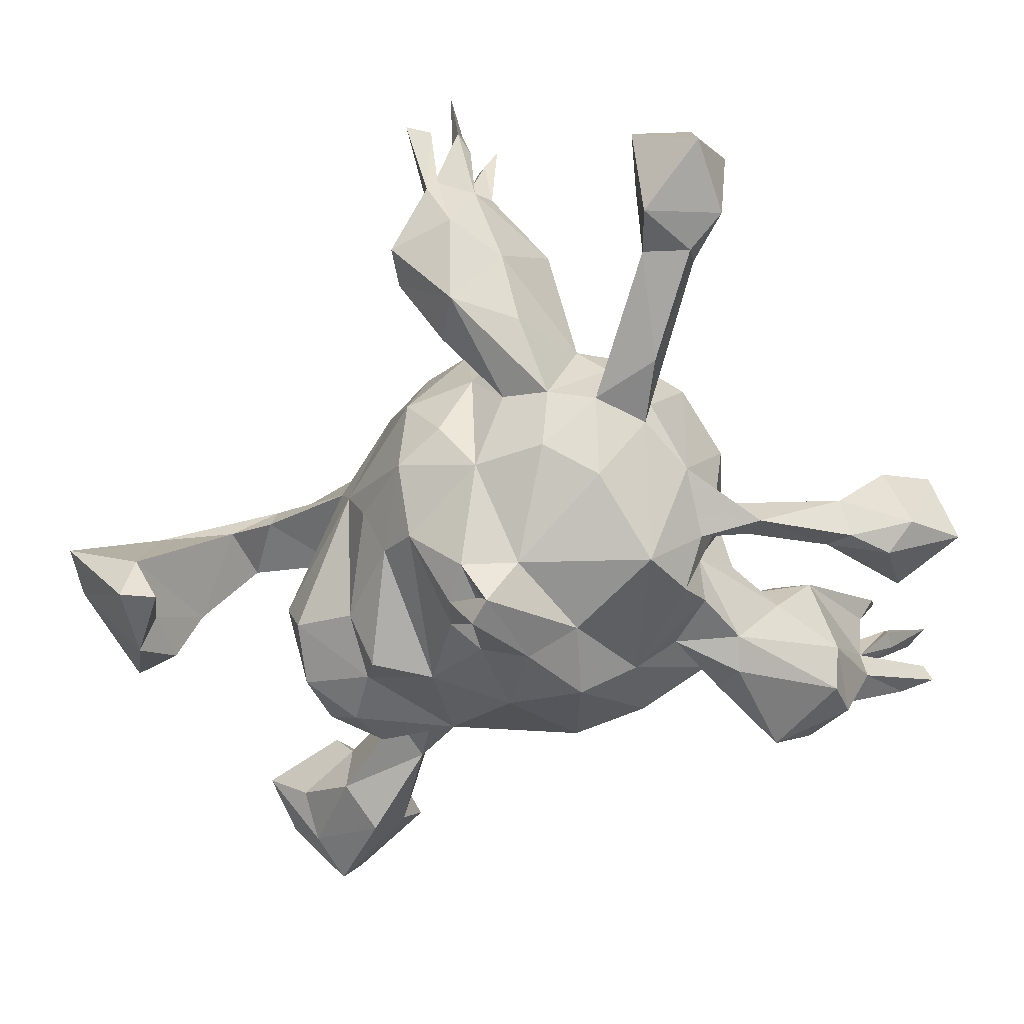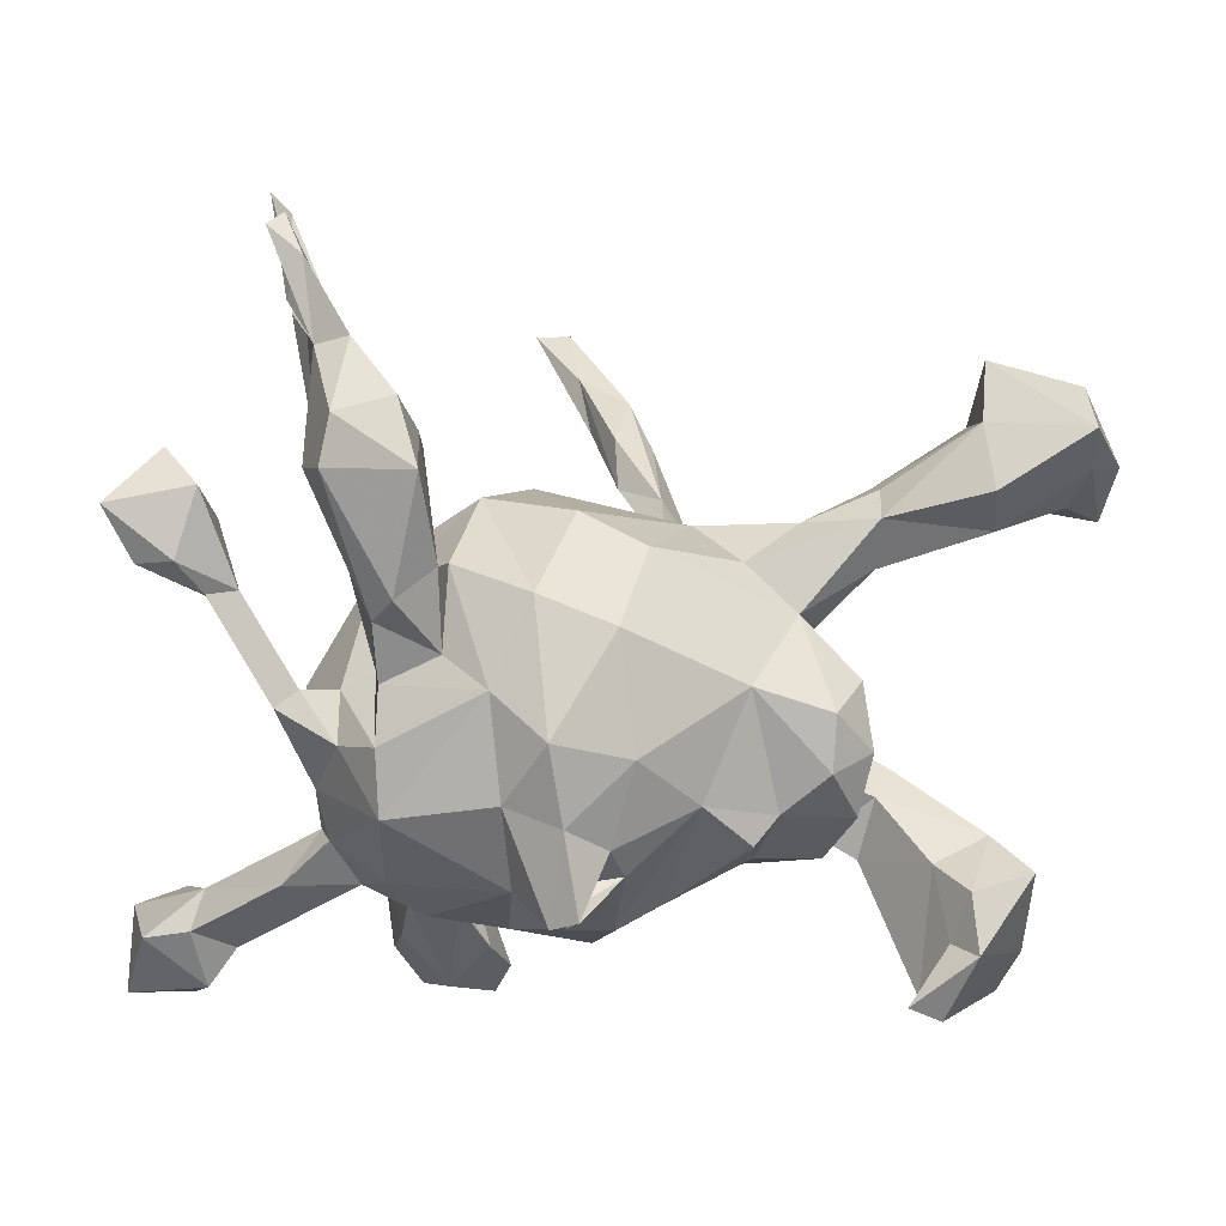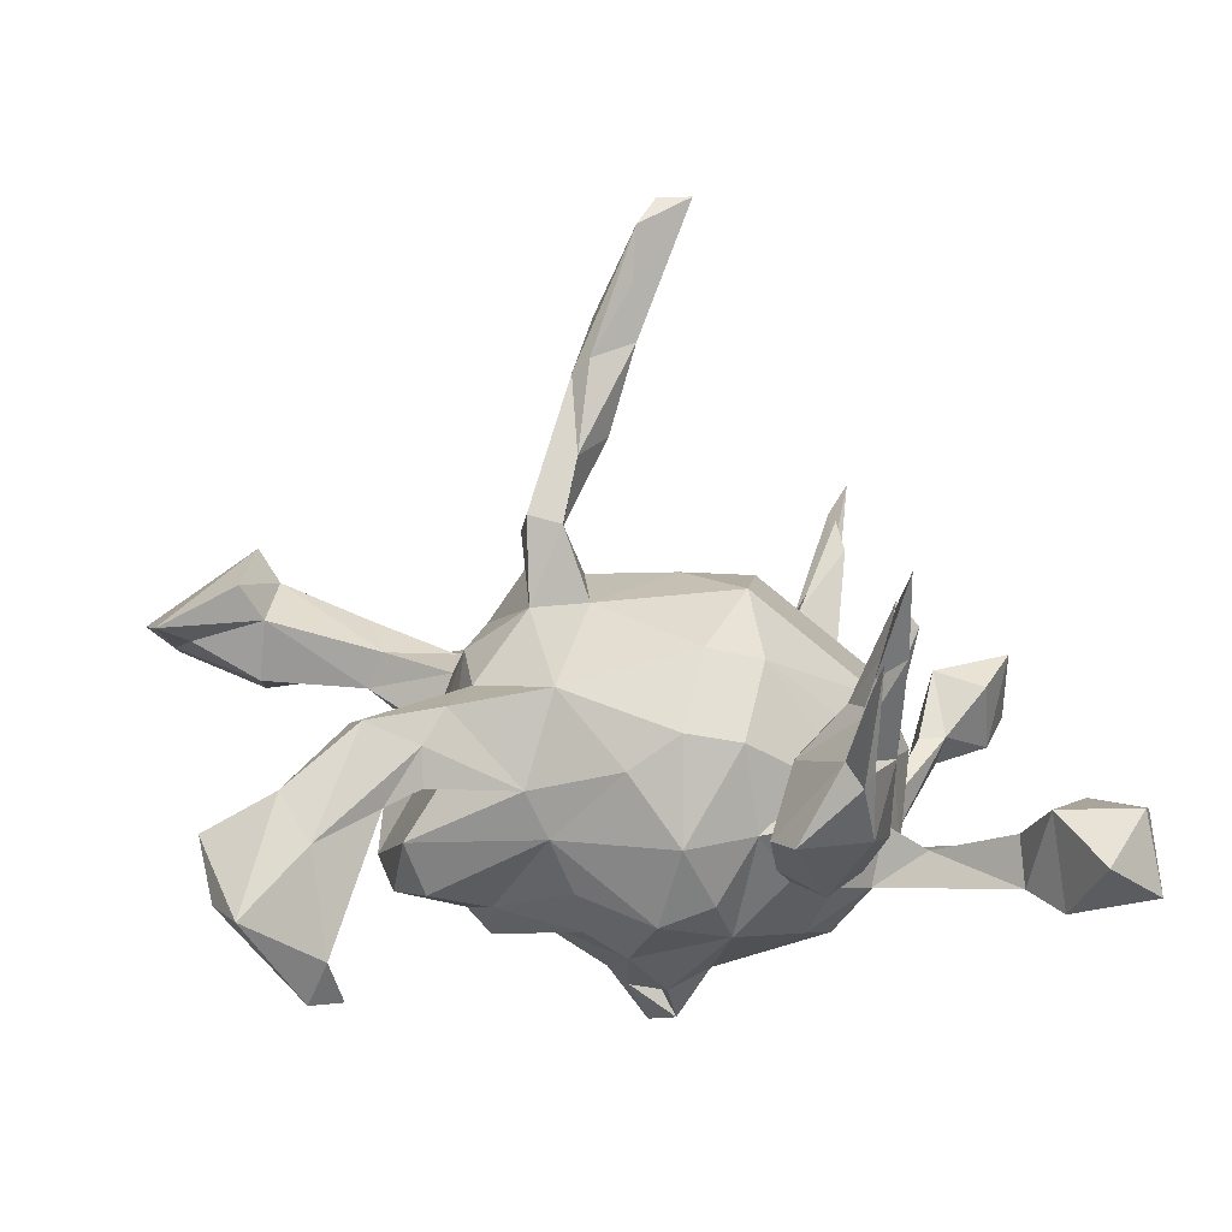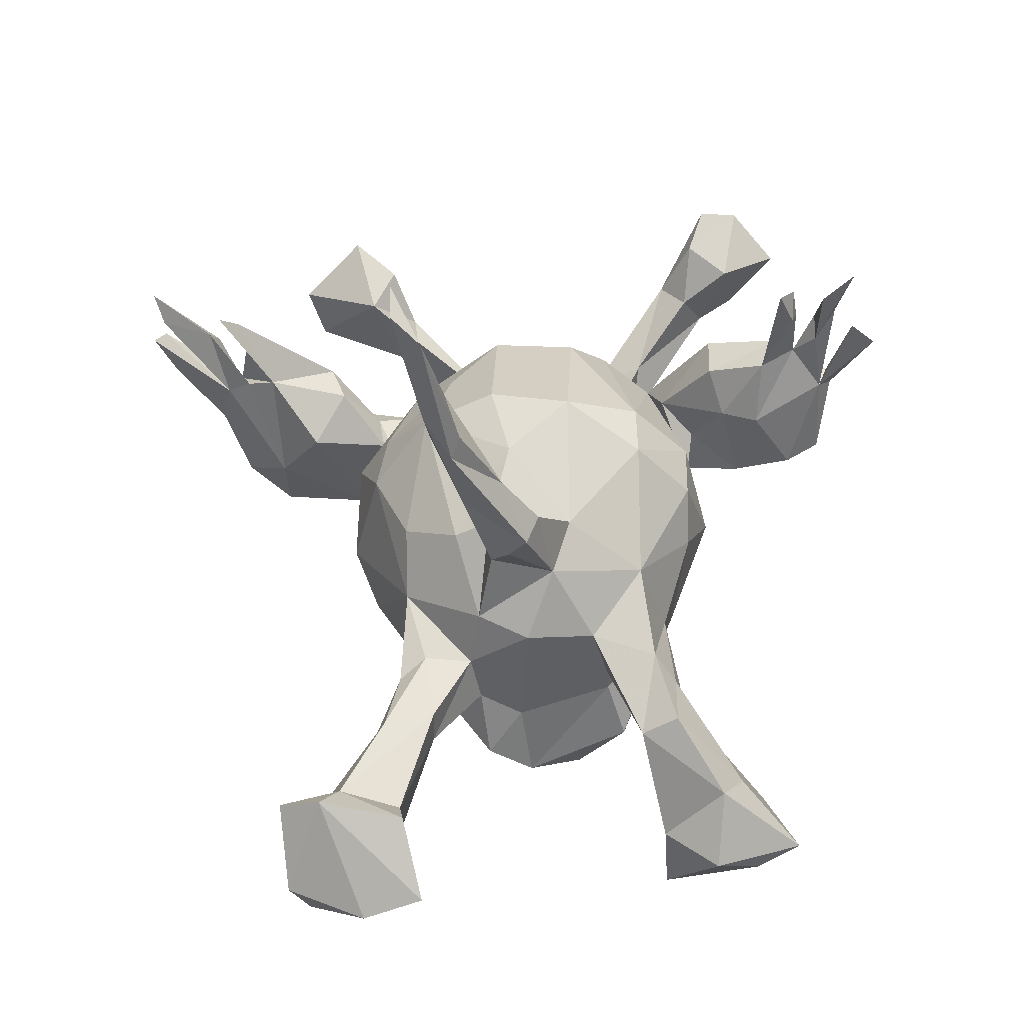
<metadata>
{"format":"obj","ext":"obj","renderer":"f3d","projection":"perspective","resolution":1024,"background":"white","views":[{"elev":-60.0,"azim":35.8,"up":"+Z"},{"elev":28.0,"azim":-178.8,"up":"+Y"},{"elev":18.7,"azim":-6.3,"up":"+Z"},{"elev":65.9,"azim":-92.5,"up":"+Z"}]}
</metadata>
<code>
v 0.2266 -0.5404 0.292
v 0.1903 -0.4983 0.1516
v 0.2105 -0.5215 0.1236
v 0.2056 -0.5759 0.2725
v 0.2611 -0.5158 0.2874
v 0.2582 -0.5334 0.4033
v 0.2491 -0.4885 0.3453
v 0.2633 -0.4211 0.3295
v 0.2269 -0.4842 0.252
v 0.1311 -0.5004 0.03948
v 0.2249 -0.514 0.1418
v 0.2688 -0.4545 0.2598
v 0.2631 -0.4837 0.2651
v 0.2342 -0.4521 0.1998
v 0.2877 -0.4477 0.3046
v 0.2661 -0.4301 0.1755
v 0.1863 -0.4218 -0.06224
v 0.2497 -0.4451 0.2755
v 0.2319 -0.488 0.03946
v 0.5397 -0.4626 -0.02244
v 0.108 -0.4492 0.02946
v 0.2608 -0.4669 0.1393
v 0.4866 -0.3704 0.0227
v 0.6022 -0.3962 0.03009
v 0.1462 -0.3901 0.1126
v 0.2114 -0.3987 0.19
v 0.6237 -0.4229 -0.08452
v 0.5066 -0.3897 -0.1167
v -0.5555 -0.4191 -0.06095
v 0.1666 -0.3343 0.1042
v 0.6229 -0.3406 0.006448
v 0.1309 -0.3668 -0.04681
v 0.2927 -0.3188 0.1239
v -0.5858 -0.3486 -0.06849
v 0.5474 -0.3122 0.01274
v 0.5924 -0.3179 -0.1071
v -0.4439 -0.3747 -0.1427
v 0.249 -0.3362 -0.06707
v 0.466 -0.3332 -0.1043
v -0.4708 -0.3689 -0.2043
v 0.2273 -0.3141 0.1465
v -0.4233 -0.3386 -0.217
v 0.5103 -0.2629 -0.06876
v 0.5258 -0.3003 -0.1166
v 0.01792 -0.3054 -0.04031
v 0.02253 -0.2644 0.1067
v 0.06534 -0.2849 -0.1316
v 0.268 -0.406 0.01032
v 0.1887 -0.2916 -0.01948
v -0.4803 -0.2827 -0.1497
v -0.0111 -0.2816 -0.1598
v -0.6016 -0.2762 -0.000379
v 0.1668 -0.2624 -0.1095
v 0.1028 -0.2681 0.09117
v 0.09592 -0.2332 -0.2002
v 0.2213 -0.2382 0.04217
v 0.2319 -0.2403 -0.1316
v -0.3664 -0.2624 0.01848
v 0.4637 -0.2999 -0.03927
v 0.1214 -0.2802 -0.03506
v -0.4595 -0.3276 0.000876
v -0.3882 -0.2177 0.124
v -0.05076 -0.2639 0.05595
v -0.498 -0.2895 0.06076
v -0.3121 -0.2221 0.08704
v -0.1349 -0.1731 0.1434
v -0.1799 -0.2173 0.01569
v 0.2894 -0.1994 -0.152
v 0.1423 -0.1809 0.173
v 0.06166 -0.1793 0.1936
v -0.1162 -0.2324 -0.1276
v 0.273 -0.2188 -0.01708
v -0.4031 -0.1607 0.09954
v -0.5049 -0.2064 -0.1413
v -0.5149 -0.2706 -0.1972
v -0.1014 -0.1941 -0.2003
v -0.2778 -0.1878 0.1278
v 0.3636 -0.2125 -0.09569
v -0.3126 -0.235 0.03272
v -0.27 -0.1139 0.03069
v 0.3951 -0.2005 -0.1557
v -0.4591 -0.2082 -0.07382
v 0.199 -0.2083 -0.2104
v 0.3414 -0.1309 -0.1255
v -0.5377 -0.1954 -0.02056
v 0.3068 -0.1886 -0.06506
v 0.1363 -0.06423 0.2335
v -0.5914 -0.1989 -0.1062
v -0.1491 -0.2335 -0.04776
v 0.326 -0.1438 0.01245
v 0.08497 -0.1106 -0.3017
v -0.04189 -0.2091 -0.236
v 0.3276 -0.1272 -0.16
v -0.3885 -0.1742 0.03834
v 0.01814 -0.1599 -0.3093
v -0.2822 -0.1158 -0.006546
v 0.2477 -0.1357 -0.2449
v -0.3079 -0.1469 -0.1584
v -0.238 -0.08955 0.1191
v 0.3639 -0.06591 -0.007188
v 0.3201 -0.08351 0.07678
v -0.3376 -0.1422 -0.08179
v 0.0151 -0.1082 -0.3291
v 0.03572 -0.1199 -0.3708
v -0.03054 -0.121 -0.3165
v -0.2186 -0.1281 -0.1882
v -0.001586 -0.1036 -0.3793
v -0.1558 -0.02593 0.2045
v -0.05651 -0.08336 -0.3048
v -0.3495 -0.06817 -0.1847
v -0.2159 -0.06979 -0.2546
v -0.07592 -0.05696 0.2189
v -0.03828 -0.03312 -0.3255
v 0.3392 -0.03672 -0.1803
v 0.2459 -0.004401 -0.3066
v -0.3679 0.01543 -0.164
v -0.1548 0.01736 0.3227
v -0.07095 0.07479 0.2171
v -0.3035 0.03107 -0.05858
v -0.1604 0.04634 0.2907
v -0.1013 0.06811 0.2877
v -0.1074 -0.003784 0.3142
v -0.08159 0.05327 0.3933
v -0.2421 0.01852 0.1322
v 0.05683 0.03623 0.2277
v 0.3348 0.04512 0.06812
v 0.1664 0.06066 0.2113
v 0.008114 0.1372 0.5278
v -0.1507 -0.004149 -0.2661
v -0.08202 0.13 0.4884
v -0.1457 0.07346 0.2382
v -0.3137 0.01378 -0.2157
v 0.3034 0.05125 -0.2223
v -0.05811 0.1161 0.5132
v -0.09578 0.1154 0.3536
v -0.2483 -0.04145 -0.2247
v 0.3622 0.03712 -0.04879
v 0.01163 0.1684 0.6863
v 0.004018 0.1503 0.6078
v 0.3362 0.04461 -0.1669
v -0.3537 0.08645 -0.1046
v -0.0336 0.1077 0.4026
v 0.01804 0.008585 -0.3444
v 0.2491 0.1285 0.09537
v 0.3047 0.09249 -0.1531
v -0.04768 0.1702 0.559
v 0.2504 0.08279 -0.2787
v -0.02814 0.1621 0.4576
v 0.3521 0.1086 -0.183
v 0.09426 0.2089 0.7143
v 0.3838 0.09126 -0.1995
v 0.1375 0.1726 0.177
v -0.06969 0.0825 -0.3017
v 0.0949 0.02404 -0.3167
v -0.2047 0.09683 0.1427
v 0.1098 0.1593 -0.2692
v 0.02699 0.1893 0.6045
v -0.3177 0.08554 -0.1874
v 0.04403 0.2109 0.714
v -0.07818 0.1299 0.1879
v -0.2732 0.1554 -0.05784
v -0.2856 0.09817 -0.01202
v 0.2483 0.1432 -0.2287
v 0.468 0.2222 -0.1461
v 0.4269 0.222 -0.1336
v 0.2696 0.1837 0.0104
v 0.03625 0.1175 -0.3231
v -0.2534 0.1132 0.06494
v 0.4747 0.1908 -0.09195
v -0.245 0.188 0.06662
v -0.3474 0.177 0.07692
v -0.3716 0.1793 0.0224
v -0.2106 0.1266 -0.1942
v 0.2535 0.2288 -0.226
v -0.04055 0.2121 0.1263
v 0.2771 0.193 -0.09518
v 0.143 0.2405 0.0888
v 0.2594 0.119 -0.1511
v -0.2024 0.2086 -0.01761
v 0.433 0.1873 -0.0927
v -0.5491 0.2298 0.1678
v -0.2759 0.231 0.05268
v -0.5149 0.2351 0.1117
v -0.6691 0.2045 0.1158
v 0.1694 0.1824 -0.2224
v 0.5404 0.225 -0.029
v 0.2123 0.2524 -0.06604
v -0.08237 0.2709 -0.0979
v 0.5543 0.2601 -0.1387
v 0.266 0.2596 -0.07431
v -0.5242 0.2371 0.01951
v -0.6205 0.241 0.08185
v -0.1367 0.2148 0.07251
v 0.2042 0.2381 -0.05983
v -0.3768 0.2573 0.0138
v 0.05637 0.2629 -0.2099
v 0.4674 0.2624 -0.01354
v 0.5887 0.2893 -0.002164
v -0.04758 0.2283 -0.2302
v -0.378 0.2729 0.06678
v 0.4734 0.3576 -0.1126
v -0.6863 0.2975 0.08694
v 0.007918 0.3058 -0.07025
v 0.06955 0.262 0.08196
v 0.2248 0.2694 -0.2472
v 0.1626 0.2801 -0.1677
v 0.5011 0.275 -0.1593
v 0.1324 0.2913 -0.006613
v 0.2798 0.3182 0.003868
v 0.3363 0.3384 -0.011
v 0.3008 0.2828 -0.1129
v 0.2025 0.3697 -0.02179
v -0.3663 0.2566 0.09954
v 0.5204 0.3827 -0.05707
v 0.5945 0.3352 -0.1217
v -0.5217 0.36 0.1807
v -0.4912 0.3294 0.1365
v 0.3137 0.4183 -0.1918
v -0.6459 0.3127 0.04796
v -0.5175 0.314 -0.02014
v 0.1987 0.4336 -0.1147
v 0.1908 0.4316 -0.2209
v -0.6311 0.4167 0.07193
v 0.1722 0.2969 -0.2091
v 0.2983 0.4417 0.03008
v -0.5042 0.3718 0.06234
v 0.3515 0.4857 0.05887
v 0.3406 0.391 -0.1333
v 0.2996 0.4807 -0.165
v -0.6441 0.3861 0.01613
v 0.3317 0.4998 -0.01355
v -0.5105 0.4246 0.1375
v 0.3043 0.4848 0.01625
v 0.3752 0.4938 0.1056
v 0.2197 0.4968 -0.1493
v 0.3648 0.5613 0.05654
v 0.3031 0.5215 -0.004163
v 0.2827 0.536 -0.06233
v 0.3653 0.5247 0.143
v 0.3745 0.5327 0.05654
v 0.3921 0.6421 0.03416
v 0.4025 0.6339 0.169
v 0.3299 0.5172 -0.04951
v 0.3713 0.6205 0.126
v 0.3668 0.5463 0.0872
v 0.3718 0.6462 0.06569
v 0.3447 0.6138 0.007135
v 0.3876 0.6264 0.06019
v -0.000875 -0.08843 -0.3134
v 0.0007 -0.1006 -0.3442
f 235 237 238
f 243 229 238
f 237 245 244
f 239 234 227
f 238 247 243
f 247 238 237
f 231 243 248
f 236 237 244
f 231 248 237
f 240 236 242
f 237 248 246
f 247 237 246
f 248 243 241
f 245 240 242
f 242 236 244
f 241 243 247
f 244 245 242
f 241 247 246
f 241 246 248
f 15 8 18
f 3 4 2
f 6 7 9
f 1 3 11
f 5 6 9
f 5 13 7
f 7 6 5
f 1 4 3
f 4 1 2
f 224 185 206
f 105 103 250
f 199 173 188
f 196 167 199
f 191 172 183
f 205 185 224
f 188 173 161
f 182 179 195
f 197 186 198
f 194 190 187
f 184 181 216
f 183 192 191
f 184 219 192
f 185 156 206
f 198 186 189
f 167 153 199
f 179 193 188
f 184 183 181
f 165 180 197
f 194 176 190
f 176 211 190
f 213 170 182
f 172 171 183
f 184 192 183
f 219 184 202
f 179 161 195
f 156 167 196
f 177 166 208
f 185 205 174
f 161 179 188
f 189 169 164
f 193 179 182
f 166 194 208
f 178 174 211
f 182 170 193
f 178 163 174
f 176 178 211
f 161 172 195
f 174 163 185
f 166 176 194
f 171 170 213
f 169 186 197
f 169 197 180
f 204 152 177
f 171 168 170
f 54 69 70
f 210 211 228
f 213 200 226
f 220 191 219
f 198 215 214
f 208 196 203
f 207 201 215
f 213 226 217
f 201 197 214
f 218 174 205
f 226 200 195
f 187 209 212
f 217 226 232
f 205 224 222
f 215 201 214
f 211 174 228
f 217 232 216
f 228 174 218
f 218 205 222
f 212 209 225
f 195 220 226
f 220 219 230
f 202 216 223
f 219 202 230
f 226 220 230
f 38 57 72
f 53 60 55
f 46 54 70
f 39 59 78
f 51 89 71
f 51 45 89
f 60 47 55
f 33 72 56
f 44 81 43
f 48 38 72
f 45 46 63
f 45 54 46
f 47 45 51
f 30 41 56
f 37 42 50
f 60 45 47
f 17 53 57
f 53 32 49
f 45 60 54
f 49 30 56
f 38 17 57
f 33 48 72
f 41 33 56
f 29 61 64
f 40 34 75
f 35 31 43
f 58 61 37
f 36 44 43
f 17 32 53
f 44 39 81
f 40 29 34
f 115 91 154
f 137 114 140
f 136 110 132
f 112 125 118
f 100 137 126
f 122 112 118
f 104 107 143
f 116 96 119
f 117 122 123
f 107 113 143
f 108 117 120
f 111 106 136
f 109 129 113
f 249 109 113
f 119 80 124
f 113 103 249
f 107 103 113
f 127 101 126
f 96 80 119
f 125 87 127
f 80 99 124
f 108 122 117
f 108 124 99
f 112 122 108
f 107 250 103
f 93 115 114
f 60 49 56
f 107 109 250
f 110 102 116
f 100 114 137
f 249 250 109
f 105 250 249
f 109 92 129
f 112 87 125
f 87 101 127
f 101 100 126
f 100 84 114
f 105 109 107
f 98 110 136
f 34 29 52
f 29 64 52
f 59 35 43
f 202 184 216
f 189 164 207
f 195 172 191
f 175 204 193
f 213 182 200
f 207 164 165
f 183 171 217
f 217 171 213
f 165 197 201
f 206 156 196
f 181 183 217
f 198 189 215
f 182 195 200
f 207 165 201
f 224 187 212
f 188 193 203
f 190 209 187
f 203 193 204
f 177 208 204
f 199 188 203
f 190 211 210
f 194 206 208
f 195 191 220
f 189 207 215
f 190 210 209
f 197 198 214
f 191 192 219
f 204 208 203
f 199 203 196
f 206 196 208
f 37 40 42
f 31 36 43
f 59 23 35
f 28 39 44
f 28 44 36
f 37 29 40
f 36 27 28
f 29 37 61
f 39 23 59
f 30 49 32
f 31 27 36
f 26 41 30
f 48 17 38
f 28 23 39
f 24 31 35
f 26 30 25
f 22 48 33
f 31 24 27
f 32 21 30
f 16 33 41
f 16 22 33
f 20 23 28
f 23 24 35
f 21 25 30
f 26 16 41
f 20 24 23
f 17 21 32
f 14 26 25
f 21 2 25
f 2 14 25
f 22 19 48
f 116 119 141
f 145 140 149
f 135 121 131
f 121 118 131
f 131 120 135
f 128 123 142
f 125 127 152
f 137 140 145
f 123 128 134
f 118 125 160
f 154 104 143
f 142 123 121
f 127 126 144
f 135 117 130
f 130 123 134
f 132 110 116
f 143 113 153
f 91 104 154
f 108 131 155
f 124 108 155
f 120 117 135
f 108 120 131
f 140 114 151
f 114 133 151
f 123 122 121
f 129 111 136
f 117 123 130
f 114 115 133
f 122 118 121
f 88 85 74
f 67 96 102
f 71 89 106
f 53 49 60
f 129 173 153
f 136 132 173
f 147 115 156
f 115 154 156
f 151 149 165
f 145 178 166
f 178 147 163
f 159 138 150
f 173 132 158
f 143 153 167
f 156 154 167
f 161 162 172
f 169 151 164
f 172 162 168
f 147 156 163
f 164 151 165
f 141 162 161
f 158 141 161
f 158 161 173
f 193 160 175
f 155 160 193
f 149 180 165
f 172 168 171
f 168 155 193
f 160 152 175
f 163 156 185
f 166 178 176
f 152 144 177
f 144 166 177
f 168 193 170
f 153 173 199
f 175 152 204
f 186 169 189
f 102 98 89
f 83 55 91
f 67 80 96
f 95 55 92
f 68 83 97
f 85 82 74
f 94 85 73
f 92 76 129
f 82 85 94
f 80 79 94
f 67 79 80
f 88 52 85
f 70 69 87
f 89 67 102
f 66 70 112
f 62 77 73
f 85 64 73
f 69 90 101
f 78 84 86
f 81 68 93
f 77 66 99
f 72 86 90
f 82 50 74
f 69 72 90
f 58 94 79
f 86 57 68
f 57 83 68
f 67 66 77
f 65 77 62
f 64 62 73
f 67 77 65
f 92 51 76
f 78 86 68
f 58 82 94
f 65 79 67
f 51 71 76
f 66 46 70
f 63 66 67
f 52 64 85
f 72 57 86
f 50 75 74
f 78 43 84
f 43 81 84
f 54 72 69
f 57 55 83
f 62 61 65
f 55 51 92
f 81 39 68
f 63 46 66
f 89 63 67
f 53 55 57
f 59 43 78
f 64 61 62
f 34 52 88
f 42 40 75
f 39 78 68
f 55 47 51
f 58 37 82
f 50 42 75
f 45 63 89
f 61 58 65
f 60 56 72
f 37 50 82
f 75 34 88
f 58 79 65
f 54 60 72
f 26 18 8
f 26 8 16
f 19 17 48
f 27 20 28
f 15 16 8
f 224 212 221
f 224 221 222
f 209 210 225
f 230 202 223
f 212 225 221
f 234 210 227
f 210 228 231
f 225 210 234
f 227 210 231
f 223 216 232
f 239 225 234
f 225 233 221
f 218 222 229
f 226 230 232
f 228 218 229
f 228 243 231
f 227 231 225
f 225 231 233
f 231 245 233
f 227 225 239
f 243 228 229
f 230 223 232
f 233 245 237
f 221 233 237
f 222 221 235
f 245 231 240
f 240 231 236
f 221 237 235
f 231 237 236
f 229 235 238
f 10 21 17
f 24 20 27
f 14 22 16
f 26 14 18
f 15 12 16
f 12 14 16
f 19 10 17
f 13 22 14
f 9 13 14
f 11 19 22
f 2 9 14
f 9 7 13
f 3 10 19
f 11 22 2
f 3 19 11
f 5 2 22
f 10 2 21
f 5 22 13
f 15 18 12
f 5 9 2
f 1 11 2
f 104 103 105
f 107 104 105
f 98 102 110
f 76 111 129
f 95 249 103
f 76 106 111
f 95 105 249
f 102 96 116
f 97 91 115
f 106 98 136
f 91 95 104
f 93 97 115
f 84 93 114
f 105 92 109
f 104 95 103
f 80 73 99
f 101 90 100
f 66 112 108
f 94 73 80
f 99 66 108
f 90 84 100
f 68 97 93
f 87 69 101
f 95 92 105
f 70 87 112
f 76 71 106
f 83 91 97
f 74 75 88
f 106 89 98
f 77 99 73
f 55 95 91
f 86 84 90
f 81 93 84
f 146 159 157
f 145 147 178
f 146 157 148
f 144 126 166
f 116 141 158
f 119 162 141
f 151 133 149
f 160 125 152
f 139 134 128
f 155 131 118
f 115 147 133
f 129 136 173
f 134 139 138
f 119 124 162
f 126 137 166
f 134 138 130
f 127 144 152
f 166 137 145
f 124 168 162
f 124 155 168
f 138 146 130
f 130 146 135
f 142 135 148
f 140 151 169
f 133 145 149
f 154 143 167
f 139 128 150
f 148 135 146
f 128 142 157
f 157 142 148
f 180 140 169
f 138 139 150
f 145 133 147
f 150 128 157
f 146 138 159
f 155 118 160
f 140 180 149
f 132 116 158
f 121 135 142
f 150 157 159
f 235 229 222
f 12 18 14
f 10 3 2
f 216 181 217
f 206 187 224
f 187 206 194
f 113 129 153

</code>
